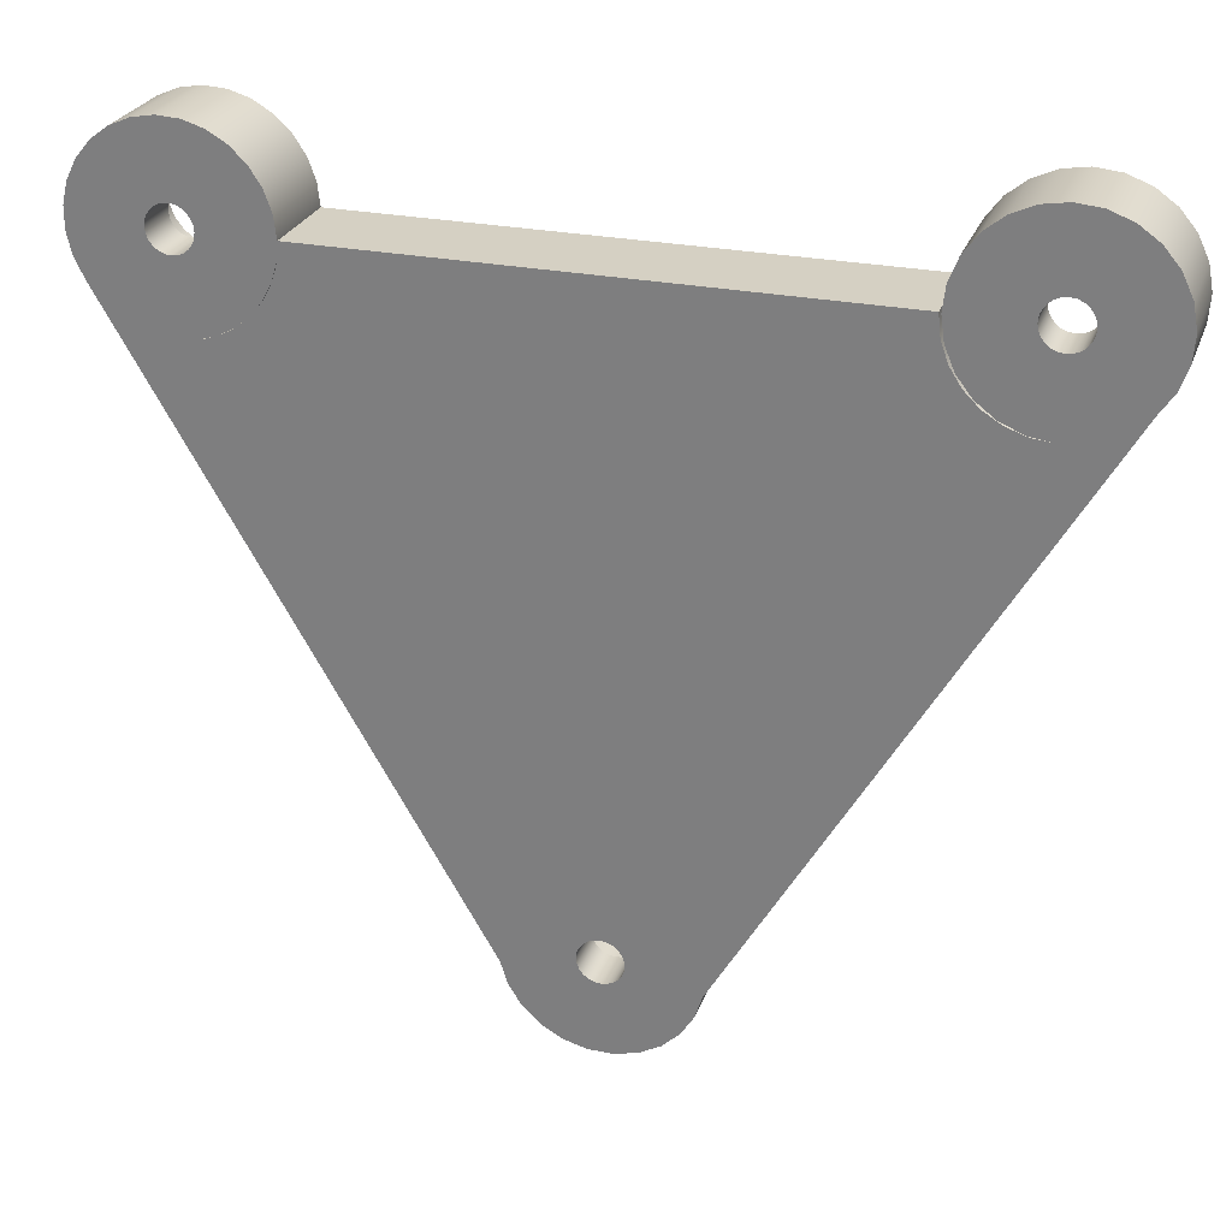
<metadata>
{"format":"obj","ext":"obj","renderer":"f3d","projection":"perspective","resolution":1024,"background":"white","views":[{"elev":26.4,"azim":17.6,"up":"+Z"}]}
</metadata>
<code>
g Body1
v -4.176 10.5 -9.092
v -4.176 14.5 -9.092
v -3.848 14.5 -10.11
v -3.277 14.5 -11.01
v -2.5 14.5 -11.74
v -1.566 14.5 -12.25
v -0.5332 14.5 -12.52
v 0.5332 14.5 -12.52
v 1.566 14.5 -12.25
v 2.5 14.5 -11.74
v 3.277 14.5 -11.01
v 3.848 14.5 -10.11
v 4.176 14.5 -9.092
v 4.176 10.5 -9.092
v 3.848 10.5 -10.11
v 3.277 10.5 -11.01
v 2.5 10.5 -11.74
v 1.566 10.5 -12.25
v 0.5332 10.5 -12.52
v -0.5332 10.5 -12.52
v -1.566 10.5 -12.25
v -2.5 10.5 -11.74
v -3.277 10.5 -11.01
v -3.848 10.5 -10.11
v 2 12.5 -8.301
v 1.932 12.5 -7.784
v 1.732 12.5 -7.301
v 1.414 12.5 -6.887
v 1 12.5 -6.569
v 0.5176 12.5 -6.369
v 0 12.5 -6.301
v -0.5176 12.5 -6.369
v -1 12.5 -6.569
v -1.414 12.5 -6.887
v -1.732 12.5 -7.301
v -1.932 12.5 -7.784
v -2 12.5 -8.301
v -1.932 12.5 -8.819
v -1.732 12.5 -9.301
v -1.414 12.5 -9.715
v -1 12.5 -10.03
v -0.5176 12.5 -10.23
v 0 12.5 -10.3
v 0.5176 12.5 -10.23
v 1 12.5 -10.03
v 1.414 12.5 -9.715
v 1.732 12.5 -9.301
v 1.932 12.5 -8.819
v 2 14.5 -8.301
v 1.932 14.5 -8.819
v 1.732 14.5 -9.301
v 1.414 14.5 -9.715
v 1 14.5 -10.03
v 0.5176 14.5 -10.23
v 0 14.5 -10.3
v -0.5176 14.5 -10.23
v -1 14.5 -10.03
v -1.414 14.5 -9.715
v -1.732 14.5 -9.301
v -1.932 14.5 -8.819
v -2 14.5 -8.301
v -1.932 14.5 -7.784
v -1.732 14.5 -7.301
v -1.414 14.5 -6.887
v -1 14.5 -6.569
v -0.5176 14.5 -6.369
v 0 14.5 -6.301
v 0.5176 14.5 -6.369
v 1 14.5 -6.569
v 1.414 14.5 -6.887
v 1.732 14.5 -7.301
v 1.932 14.5 -7.784
v 1 12.5 -8.301
v 0.9659 12.5 -8.042
v 0.866 12.5 -7.801
v 0.7071 12.5 -7.594
v 0.5 12.5 -7.435
v 0.2588 12.5 -7.335
v 0 12.5 -7.301
v -0.2588 12.5 -7.335
v -0.5 12.5 -7.435
v -0.7071 12.5 -7.594
v -0.866 12.5 -7.801
v -0.9659 12.5 -8.042
v -1 12.5 -8.301
v -0.9659 12.5 -8.56
v -0.866 12.5 -8.801
v -0.7071 12.5 -9.008
v -0.5 12.5 -9.167
v -0.2588 12.5 -9.267
v 0 12.5 -9.301
v 0.2588 12.5 -9.267
v 0.5 12.5 -9.167
v 0.7071 12.5 -9.008
v 0.866 12.5 -8.801
v 0.9659 12.5 -8.56
v 1 10.5 -8.301
v 0.9659 10.5 -8.042
v 0.866 10.5 -7.801
v 0.7071 10.5 -7.594
v 0.5 10.5 -7.435
v 0.2588 10.5 -7.335
v 0 10.5 -7.301
v -0.2588 10.5 -7.335
v -0.5 10.5 -7.435
v -0.7071 10.5 -7.594
v -0.866 10.5 -7.801
v -0.9659 10.5 -8.042
v -1 10.5 -8.301
v -0.9659 10.5 -8.56
v -0.866 10.5 -8.801
v -0.7071 10.5 -9.008
v -0.5 10.5 -9.167
v -0.2588 10.5 -9.267
v 0 10.5 -9.301
v 0.2588 10.5 -9.267
v 0.5 10.5 -9.167
v 0.7071 10.5 -9.008
v 0.866 10.5 -8.801
v 0.9659 10.5 -8.56
v -14.34 12.5 20
v -14.41 12.5 20.52
v -14.61 12.5 21
v -14.93 12.5 21.41
v -15.34 12.5 21.73
v -15.82 12.5 21.93
v -16.34 12.5 22
v -16.86 12.5 21.93
v -17.34 12.5 21.73
v -17.75 12.5 21.41
v -18.07 12.5 21
v -18.27 12.5 20.52
v -18.34 12.5 20
v -18.27 12.5 19.48
v -18.07 12.5 19
v -17.75 12.5 18.59
v -17.34 12.5 18.27
v -16.86 12.5 18.07
v -16.34 12.5 18
v -15.82 12.5 18.07
v -15.34 12.5 18.27
v -14.93 12.5 18.59
v -14.61 12.5 19
v -14.41 12.5 19.48
v -14.34 14.5 20
v -14.41 14.5 19.48
v -14.61 14.5 19
v -14.93 14.5 18.59
v -15.34 14.5 18.27
v -15.82 14.5 18.07
v -16.34 14.5 18
v -16.86 14.5 18.07
v -17.34 14.5 18.27
v -17.75 14.5 18.59
v -18.07 14.5 19
v -18.27 14.5 19.48
v -18.34 14.5 20
v -18.27 14.5 20.52
v -18.07 14.5 21
v -17.75 14.5 21.41
v -17.34 14.5 21.73
v -16.86 14.5 21.93
v -16.34 14.5 22
v -15.82 14.5 21.93
v -15.34 14.5 21.73
v -14.93 14.5 21.41
v -14.61 14.5 21
v -14.41 14.5 20.52
v -15.34 12.5 20
v -15.37 12.5 20.26
v -15.47 12.5 20.5
v -15.63 12.5 20.71
v -15.84 12.5 20.87
v -16.08 12.5 20.97
v -16.34 12.5 21
v -16.6 12.5 20.97
v -16.84 12.5 20.87
v -17.05 12.5 20.71
v -17.21 12.5 20.5
v -17.31 12.5 20.26
v -17.34 12.5 20
v -17.31 12.5 19.74
v -17.21 12.5 19.5
v -17.05 12.5 19.29
v -16.84 12.5 19.13
v -16.6 12.5 19.03
v -16.34 12.5 19
v -16.08 12.5 19.03
v -15.84 12.5 19.13
v -15.63 12.5 19.29
v -15.47 12.5 19.5
v -15.37 12.5 19.74
v -15.34 10.5 20
v -15.37 10.5 20.26
v -15.47 10.5 20.5
v -15.63 10.5 20.71
v -15.84 10.5 20.87
v -16.08 10.5 20.97
v -16.34 10.5 21
v -16.6 10.5 20.97
v -16.84 10.5 20.87
v -17.05 10.5 20.71
v -17.21 10.5 20.5
v -17.31 10.5 20.26
v -17.34 10.5 20
v -17.31 10.5 19.74
v -17.21 10.5 19.5
v -17.05 10.5 19.29
v -16.84 10.5 19.13
v -16.6 10.5 19.03
v -16.34 10.5 19
v -16.08 10.5 19.03
v -15.84 10.5 19.13
v -15.63 10.5 19.29
v -15.47 10.5 19.5
v -15.37 10.5 19.74
v -19.89 14.5 17.67
v -19.89 10.5 17.67
v -20.34 10.5 18.55
v -20.56 10.5 19.51
v -20.56 10.5 20.5
v -20.33 10.5 21.46
v -19.89 10.5 22.34
v -19.25 10.5 23.09
v -18.46 10.5 23.68
v -17.56 10.5 24.07
v -16.58 10.5 24.24
v -15.6 10.5 24.19
v -14.65 10.5 23.9
v -13.8 10.5 23.41
v -13.08 10.5 22.73
v -12.54 10.5 21.91
v -12.2 10.5 20.98
v -12.09 10.5 20
v -12.17 10.5 19.17
v -12.41 10.5 18.37
v -12.81 10.5 17.64
v -13.33 10.5 17
v -13.98 10.5 16.47
v -14.71 10.5 16.07
v -15.51 10.5 15.83
v -16.34 10.5 15.75
v -16.34 14.5 15.75
v -15.51 14.5 15.83
v -14.71 14.5 16.07
v -13.98 14.5 16.47
v -13.33 14.5 17
v -12.81 14.5 17.64
v -12.41 14.5 18.37
v -12.17 14.5 19.17
v -12.09 14.5 20
v -12.2 14.5 20.98
v -12.54 14.5 21.91
v -13.08 14.5 22.73
v -13.8 14.5 23.41
v -14.65 14.5 23.9
v -15.6 14.5 24.19
v -16.58 14.5 24.24
v -17.56 14.5 24.07
v -18.46 14.5 23.68
v -19.25 14.5 23.09
v -19.89 14.5 22.34
v -20.33 14.5 21.46
v -20.56 14.5 20.5
v -20.56 14.5 19.51
v -20.34 14.5 18.55
v 18.34 14.5 20
v 18.27 14.5 20.52
v 18.07 14.5 21
v 17.75 14.5 21.41
v 17.34 14.5 21.73
v 16.86 14.5 21.93
v 16.34 14.5 22
v 15.82 14.5 21.93
v 15.34 14.5 21.73
v 14.93 14.5 21.41
v 14.61 14.5 21
v 14.41 14.5 20.52
v 14.34 14.5 20
v 14.41 14.5 19.48
v 14.61 14.5 19
v 14.93 14.5 18.59
v 15.34 14.5 18.27
v 15.82 14.5 18.07
v 16.34 14.5 18
v 16.86 14.5 18.07
v 17.34 14.5 18.27
v 17.75 14.5 18.59
v 18.07 14.5 19
v 18.27 14.5 19.48
v -15.51 14.5 15.83
v -15.24 14.5 15.89
v -14.71 14.5 16.07
v -14.21 14.5 16.32
v -13.98 14.5 16.47
v -13.33 14.5 16.99
v -12.8 14.5 17.64
v -12.66 14.5 17.87
v -12.41 14.5 18.37
v -12.23 14.5 18.9
v -12.17 14.5 19.17
v -12.09 14.5 20
v 12 14.5 20
v 12.11 14.5 19.05
v 12.43 14.5 18.14
v 12.94 14.5 17.34
v 13.62 14.5 16.66
v 14.43 14.5 16.16
v 15.34 14.5 15.85
v 16.29 14.5 15.75
v 15.21 14.5 15.9
v 14.2 14.5 16.33
v 13.33 14.5 17
v 12.67 14.5 17.86
v 12.24 14.5 18.87
v 12.09 14.5 19.96
v 12.22 14.5 21.04
v 12.62 14.5 22.06
v 13.27 14.5 22.94
v 14.13 14.5 23.63
v 15.13 14.5 24.07
v 16.21 14.5 24.25
v 17.3 14.5 24.14
v 18.33 14.5 23.76
v 19.22 14.5 23.13
v 19.92 14.5 22.29
v 20.39 14.5 21.3
v 20.58 14.5 20.22
v 20.5 14.5 19.13
v 20.14 14.5 18.09
v 19.52 14.5 17.19
v 16.29 10.5 15.75
v 12 10.5 20
v 12.11 10.5 19.05
v 12.43 10.5 18.14
v 12.94 10.5 17.34
v 13.62 10.5 16.66
v 14.43 10.5 16.16
v 15.34 10.5 15.85
v 19.52 10.5 17.19
v -15.51 10.5 15.83
v -15.24 10.5 15.89
v -14.71 10.5 16.07
v -14.21 10.5 16.32
v -13.98 10.5 16.47
v -13.33 10.5 16.99
v -12.8 10.5 17.64
v -12.66 10.5 17.87
v -12.41 10.5 18.37
v -12.23 10.5 18.9
v -12.17 10.5 19.17
v -12.09 10.5 20
v 20.14 10.5 18.09
v 20.5 10.5 19.13
v 20.58 10.5 20.22
v 20.39 10.5 21.3
v 19.92 10.5 22.29
v 19.22 10.5 23.13
v 18.33 10.5 23.76
v 17.3 10.5 24.14
v 16.21 10.5 24.25
v 15.13 10.5 24.07
v 14.13 10.5 23.63
v 13.27 10.5 22.94
v 12.62 10.5 22.06
v 12.22 10.5 21.04
v 12.09 10.5 19.96
v 12.24 10.5 18.87
v 12.67 10.5 17.86
v 13.33 10.5 17
v 14.2 10.5 16.33
v 15.21 10.5 15.9
v 17.34 10.5 20
v 17.31 10.5 19.74
v 17.21 10.5 19.5
v 17.05 10.5 19.29
v 16.84 10.5 19.13
v 16.6 10.5 19.03
v 16.34 10.5 19
v 16.08 10.5 19.03
v 15.84 10.5 19.13
v 15.63 10.5 19.29
v 15.47 10.5 19.5
v 15.37 10.5 19.74
v 15.34 10.5 20
v 15.37 10.5 20.26
v 15.47 10.5 20.5
v 15.63 10.5 20.71
v 15.84 10.5 20.87
v 16.08 10.5 20.97
v 16.34 10.5 21
v 16.6 10.5 20.97
v 16.84 10.5 20.87
v 17.05 10.5 20.71
v 17.21 10.5 20.5
v 17.31 10.5 20.26
v 18.34 12.5 20
v 18.27 12.5 20.52
v 18.07 12.5 21
v 17.75 12.5 21.41
v 17.34 12.5 21.73
v 16.86 12.5 21.93
v 16.34 12.5 22
v 15.82 12.5 21.93
v 15.34 12.5 21.73
v 14.93 12.5 21.41
v 14.61 12.5 21
v 14.41 12.5 20.52
v 14.34 12.5 20
v 14.41 12.5 19.48
v 14.61 12.5 19
v 14.93 12.5 18.59
v 15.34 12.5 18.27
v 15.82 12.5 18.07
v 16.34 12.5 18
v 16.86 12.5 18.07
v 17.34 12.5 18.27
v 17.75 12.5 18.59
v 18.07 12.5 19
v 18.27 12.5 19.48
v 17.34 12.5 20
v 17.31 12.5 20.26
v 17.21 12.5 20.5
v 17.05 12.5 20.71
v 16.84 12.5 20.87
v 16.6 12.5 20.97
v 16.34 12.5 21
v 16.08 12.5 20.97
v 15.84 12.5 20.87
v 15.63 12.5 20.71
v 15.47 12.5 20.5
v 15.37 12.5 20.26
v 15.34 12.5 20
v 15.37 12.5 19.74
v 15.47 12.5 19.5
v 15.63 12.5 19.29
v 15.84 12.5 19.13
v 16.08 12.5 19.03
v 16.34 12.5 19
v 16.6 12.5 19.03
v 16.84 12.5 19.13
v 17.05 12.5 19.29
v 17.21 12.5 19.5
v 17.31 12.5 19.74
f 1 2 24
f 24 2 3
f 24 3 23
f 23 3 4
f 23 4 22
f 22 4 5
f 22 5 21
f 21 5 6
f 21 6 20
f 20 6 7
f 20 7 19
f 19 7 8
f 19 8 18
f 18 8 9
f 18 9 17
f 17 9 10
f 17 10 16
f 16 10 11
f 16 11 15
f 15 11 12
f 15 12 14
f 14 12 13
f 26 72 25
f 25 72 49
f 25 49 48
f 48 49 50
f 48 50 47
f 47 50 51
f 47 51 46
f 46 51 52
f 46 52 45
f 45 52 53
f 45 53 44
f 44 53 54
f 44 54 43
f 43 54 55
f 43 55 42
f 42 55 56
f 42 56 41
f 41 56 57
f 41 57 40
f 40 57 58
f 40 58 39
f 39 58 59
f 39 59 38
f 38 59 60
f 38 60 37
f 37 60 61
f 37 61 36
f 36 61 62
f 36 62 35
f 35 62 63
f 35 63 34
f 34 63 64
f 34 64 33
f 33 64 65
f 33 65 32
f 32 65 66
f 32 66 31
f 31 66 67
f 31 67 30
f 30 67 68
f 30 68 29
f 29 68 69
f 29 69 28
f 28 69 70
f 28 70 27
f 27 70 71
f 27 71 26
f 26 71 72
f 96 73 25
f 25 73 74
f 25 74 26
f 26 74 75
f 26 75 27
f 27 75 76
f 27 76 28
f 28 76 77
f 28 77 29
f 29 77 78
f 29 78 30
f 30 78 79
f 30 79 31
f 31 79 32
f 32 79 80
f 32 80 33
f 33 80 81
f 33 81 34
f 34 81 82
f 34 82 35
f 35 82 83
f 35 83 36
f 36 83 84
f 36 84 37
f 37 84 85
f 37 85 38
f 38 85 86
f 38 86 87
f 38 87 39
f 39 87 88
f 39 88 40
f 40 88 89
f 40 89 41
f 41 89 90
f 41 90 42
f 42 90 91
f 42 91 43
f 43 91 44
f 44 91 92
f 44 92 45
f 45 92 93
f 45 93 46
f 46 93 94
f 46 94 47
f 47 94 95
f 47 95 48
f 48 95 96
f 48 96 25
f 96 120 73
f 73 120 97
f 73 97 74
f 74 97 98
f 74 98 75
f 75 98 99
f 75 99 76
f 76 99 100
f 76 100 77
f 77 100 101
f 77 101 78
f 78 101 102
f 78 102 79
f 79 102 103
f 79 103 80
f 80 103 104
f 80 104 81
f 81 104 105
f 81 105 82
f 82 105 106
f 82 106 83
f 83 106 107
f 83 107 84
f 84 107 108
f 84 108 85
f 85 108 109
f 85 109 86
f 86 109 110
f 86 110 87
f 87 110 111
f 87 111 88
f 88 111 112
f 88 112 89
f 89 112 113
f 89 113 90
f 90 113 114
f 90 114 91
f 91 114 115
f 91 115 92
f 92 115 116
f 92 116 93
f 93 116 117
f 93 117 94
f 94 117 118
f 94 118 95
f 95 118 119
f 95 119 96
f 96 119 120
f 122 168 121
f 121 168 145
f 121 145 144
f 144 145 146
f 144 146 143
f 143 146 147
f 143 147 142
f 142 147 148
f 142 148 141
f 141 148 149
f 141 149 140
f 140 149 150
f 140 150 139
f 139 150 151
f 139 151 138
f 138 151 152
f 138 152 137
f 137 152 153
f 137 153 136
f 136 153 154
f 136 154 135
f 135 154 155
f 135 155 134
f 134 155 156
f 134 156 133
f 133 156 157
f 133 157 132
f 132 157 158
f 132 158 131
f 131 158 159
f 131 159 130
f 130 159 160
f 130 160 129
f 129 160 161
f 129 161 128
f 128 161 162
f 128 162 127
f 127 162 163
f 127 163 126
f 126 163 164
f 126 164 125
f 125 164 165
f 125 165 124
f 124 165 166
f 124 166 123
f 123 166 167
f 123 167 122
f 122 167 168
f 192 169 121
f 121 169 170
f 121 170 122
f 122 170 171
f 122 171 123
f 123 171 172
f 123 172 124
f 124 172 173
f 124 173 125
f 125 173 174
f 125 174 126
f 126 174 175
f 126 175 127
f 127 175 128
f 128 175 176
f 128 176 129
f 129 176 177
f 129 177 130
f 130 177 178
f 130 178 131
f 131 178 179
f 131 179 132
f 132 179 180
f 132 180 133
f 133 180 181
f 133 181 134
f 134 181 182
f 134 182 183
f 134 183 135
f 135 183 184
f 135 184 136
f 136 184 185
f 136 185 137
f 137 185 186
f 137 186 138
f 138 186 187
f 138 187 139
f 139 187 140
f 140 187 188
f 140 188 141
f 141 188 189
f 141 189 142
f 142 189 190
f 142 190 143
f 143 190 191
f 143 191 144
f 144 191 192
f 144 192 121
f 192 216 169
f 169 216 193
f 169 193 170
f 170 193 194
f 170 194 171
f 171 194 195
f 171 195 172
f 172 195 196
f 172 196 173
f 173 196 197
f 173 197 174
f 174 197 198
f 174 198 175
f 175 198 199
f 175 199 176
f 176 199 200
f 176 200 177
f 177 200 201
f 177 201 178
f 178 201 202
f 178 202 179
f 179 202 203
f 179 203 180
f 180 203 204
f 180 204 181
f 181 204 205
f 181 205 182
f 182 205 206
f 182 206 183
f 183 206 207
f 183 207 184
f 184 207 208
f 184 208 185
f 185 208 209
f 185 209 186
f 186 209 210
f 186 210 187
f 187 210 211
f 187 211 188
f 188 211 212
f 188 212 189
f 189 212 213
f 189 213 190
f 190 213 214
f 190 214 191
f 191 214 215
f 191 215 192
f 192 215 216
f 217 218 266
f 266 218 219
f 266 219 220
f 266 220 265
f 265 220 221
f 265 221 264
f 264 221 222
f 264 222 263
f 263 222 223
f 263 223 262
f 262 223 224
f 262 224 261
f 261 224 225
f 261 225 260
f 260 225 226
f 260 226 259
f 259 226 227
f 259 227 258
f 258 227 228
f 258 228 257
f 257 228 229
f 257 229 256
f 256 229 230
f 256 230 255
f 255 230 254
f 254 230 231
f 254 231 253
f 253 231 232
f 253 232 233
f 253 233 252
f 252 233 234
f 252 234 251
f 251 234 235
f 251 235 250
f 250 235 236
f 250 236 249
f 249 236 237
f 249 237 248
f 248 237 247
f 247 237 238
f 247 238 239
f 247 239 246
f 246 239 240
f 246 240 245
f 245 240 241
f 245 241 244
f 244 241 243
f 243 241 242
f 217 2 218
f 218 2 1
f 50 49 13
f 13 49 72
f 13 72 71
f 71 70 13
f 13 70 309
f 13 309 310
f 309 70 308
f 308 70 69
f 308 69 307
f 307 69 68
f 307 68 306
f 306 68 67
f 306 67 305
f 305 67 297
f 305 297 298
f 67 66 297
f 297 66 296
f 296 66 295
f 295 66 65
f 295 65 294
f 294 65 293
f 293 65 64
f 293 64 292
f 292 64 2
f 292 2 291
f 291 2 243
f 243 2 217
f 243 217 153
f 153 217 154
f 154 217 155
f 155 217 266
f 155 266 156
f 156 266 265
f 156 265 157
f 157 265 264
f 157 264 158
f 158 264 263
f 158 263 159
f 159 263 262
f 159 262 160
f 160 262 261
f 160 261 260
f 64 63 2
f 2 63 62
f 2 62 61
f 61 60 2
f 2 60 3
f 3 60 59
f 3 59 4
f 4 59 58
f 4 58 5
f 5 58 57
f 5 57 6
f 6 57 56
f 6 56 7
f 7 56 55
f 7 55 8
f 8 55 54
f 8 54 9
f 9 54 53
f 9 53 10
f 10 53 52
f 10 52 11
f 11 52 51
f 11 51 12
f 12 51 50
f 12 50 13
f 168 252 145
f 145 252 251
f 145 251 250
f 252 168 253
f 253 168 167
f 253 167 254
f 254 167 166
f 254 166 255
f 255 166 165
f 255 165 256
f 256 165 164
f 256 164 257
f 257 164 163
f 257 163 258
f 258 163 162
f 258 162 259
f 259 162 161
f 259 161 260
f 260 161 160
f 153 152 243
f 243 152 151
f 243 151 244
f 244 151 150
f 244 150 245
f 245 150 149
f 245 149 246
f 246 149 148
f 246 148 247
f 247 148 248
f 248 148 147
f 248 147 249
f 249 147 146
f 249 146 250
f 250 146 145
f 268 328 267
f 267 328 329
f 267 329 290
f 290 329 330
f 290 330 289
f 289 330 331
f 289 331 288
f 288 331 287
f 287 331 310
f 287 310 286
f 286 310 285
f 285 310 284
f 284 310 311
f 284 311 283
f 283 311 312
f 283 312 282
f 282 312 313
f 282 313 281
f 281 313 314
f 281 314 280
f 280 314 315
f 280 315 316
f 328 268 327
f 327 268 269
f 327 269 326
f 326 269 270
f 326 270 325
f 325 270 271
f 325 271 324
f 324 271 272
f 324 272 323
f 323 272 273
f 323 273 322
f 322 273 274
f 322 274 321
f 321 274 275
f 321 275 320
f 320 275 276
f 320 276 319
f 319 276 277
f 319 277 318
f 318 277 278
f 318 278 317
f 317 278 279
f 317 279 316
f 316 279 280
f 298 299 305
f 305 299 304
f 304 299 300
f 304 300 301
f 302 303 301
f 301 303 304
f 331 13 310
f 332 310 339
f 339 310 309
f 339 309 308
f 339 308 338
f 338 308 307
f 338 307 337
f 337 307 306
f 337 306 336
f 336 306 305
f 336 305 335
f 335 305 304
f 335 304 334
f 334 304 333
f 333 304 303
f 340 14 331
f 331 14 13
f 243 242 291
f 291 242 341
f 291 341 292
f 292 341 342
f 292 342 293
f 293 342 343
f 293 343 294
f 294 343 344
f 294 344 295
f 295 344 345
f 295 345 296
f 296 345 346
f 296 346 297
f 297 346 347
f 297 347 298
f 298 347 348
f 298 348 299
f 299 348 349
f 299 349 300
f 300 349 350
f 300 350 301
f 301 350 351
f 301 351 302
f 302 351 352
f 303 302 333
f 333 302 352
f 98 97 14
f 14 97 120
f 14 120 15
f 15 120 119
f 15 119 16
f 16 119 118
f 16 118 17
f 17 118 117
f 17 117 18
f 18 117 116
f 18 116 19
f 19 116 115
f 19 115 20
f 20 115 114
f 20 114 21
f 21 114 113
f 21 113 22
f 22 113 112
f 22 112 23
f 23 112 111
f 23 111 24
f 24 111 110
f 24 110 1
f 1 110 109
f 1 109 108
f 108 107 1
f 1 107 106
f 1 106 105
f 104 345 105
f 105 345 344
f 105 344 1
f 1 344 343
f 1 343 342
f 103 347 104
f 104 347 346
f 104 346 345
f 347 103 336
f 336 103 102
f 336 102 337
f 337 102 101
f 337 101 338
f 338 101 14
f 338 14 339
f 339 14 332
f 332 14 340
f 332 340 377
f 377 340 376
f 376 340 375
f 375 340 353
f 375 353 374
f 374 353 354
f 374 354 373
f 373 354 355
f 373 355 396
f 396 355 356
f 396 356 395
f 395 356 357
f 395 357 394
f 394 357 358
f 394 358 393
f 393 358 359
f 393 359 392
f 392 359 360
f 392 360 391
f 391 360 361
f 391 361 390
f 390 361 362
f 390 362 389
f 389 362 363
f 389 363 388
f 388 363 364
f 388 364 387
f 387 364 365
f 387 365 386
f 386 365 366
f 386 366 385
f 385 366 367
f 385 367 368
f 101 100 14
f 14 100 99
f 14 99 98
f 216 235 193
f 193 235 234
f 193 234 233
f 235 216 236
f 236 216 215
f 236 215 237
f 237 215 238
f 238 215 214
f 238 214 239
f 239 214 213
f 239 213 240
f 240 213 212
f 240 212 241
f 241 212 211
f 241 211 242
f 242 211 210
f 242 210 209
f 242 209 218
f 218 209 208
f 218 208 207
f 218 207 219
f 219 207 206
f 219 206 220
f 220 206 205
f 220 205 221
f 221 205 204
f 221 204 222
f 222 204 203
f 222 203 223
f 223 203 202
f 223 202 224
f 224 202 225
f 225 202 201
f 225 201 226
f 226 201 200
f 226 200 227
f 227 200 199
f 227 199 228
f 228 199 198
f 228 198 229
f 229 198 197
f 229 197 230
f 230 197 196
f 230 196 231
f 231 196 195
f 231 195 232
f 232 195 194
f 232 194 233
f 233 194 193
f 218 1 242
f 242 1 341
f 341 1 342
f 385 368 384
f 384 368 369
f 384 369 383
f 383 369 370
f 383 370 382
f 382 370 371
f 382 371 381
f 381 371 372
f 381 372 380
f 380 372 332
f 380 332 379
f 379 332 378
f 378 332 377
f 336 335 347
f 347 335 348
f 348 335 349
f 349 335 334
f 349 334 350
f 350 334 351
f 351 334 333
f 351 333 352
f 398 268 397
f 397 268 267
f 397 267 420
f 420 267 290
f 420 290 419
f 419 290 289
f 419 289 418
f 418 289 288
f 418 288 417
f 417 288 287
f 417 287 416
f 416 287 286
f 416 286 415
f 415 286 285
f 415 285 414
f 414 285 284
f 414 284 413
f 413 284 283
f 413 283 412
f 412 283 282
f 412 282 411
f 411 282 281
f 411 281 410
f 410 281 280
f 410 280 409
f 409 280 279
f 409 279 408
f 408 279 278
f 408 278 407
f 407 278 277
f 407 277 406
f 406 277 276
f 406 276 405
f 405 276 275
f 405 275 404
f 404 275 274
f 404 274 403
f 403 274 273
f 403 273 402
f 402 273 272
f 402 272 401
f 401 272 271
f 401 271 400
f 400 271 270
f 400 270 399
f 399 270 269
f 399 269 398
f 398 269 268
f 444 421 397
f 397 421 422
f 397 422 398
f 398 422 423
f 398 423 399
f 399 423 424
f 399 424 400
f 400 424 425
f 400 425 401
f 401 425 426
f 401 426 402
f 402 426 427
f 402 427 403
f 403 427 404
f 404 427 428
f 404 428 405
f 405 428 429
f 405 429 406
f 406 429 430
f 406 430 407
f 407 430 431
f 407 431 408
f 408 431 432
f 408 432 409
f 409 432 433
f 409 433 410
f 410 433 434
f 410 434 435
f 410 435 411
f 411 435 436
f 411 436 412
f 412 436 437
f 412 437 413
f 413 437 438
f 413 438 414
f 414 438 439
f 414 439 415
f 415 439 416
f 416 439 440
f 416 440 417
f 417 440 441
f 417 441 418
f 418 441 442
f 418 442 419
f 419 442 443
f 419 443 420
f 420 443 444
f 420 444 397
f 444 374 421
f 421 374 373
f 421 373 422
f 422 373 396
f 422 396 423
f 423 396 395
f 423 395 424
f 424 395 394
f 424 394 425
f 425 394 393
f 425 393 426
f 426 393 392
f 426 392 427
f 427 392 391
f 427 391 428
f 428 391 390
f 428 390 429
f 429 390 389
f 429 389 430
f 430 389 388
f 430 388 431
f 431 388 387
f 431 387 432
f 432 387 386
f 432 386 433
f 433 386 385
f 433 385 434
f 434 385 384
f 434 384 435
f 435 384 383
f 435 383 436
f 436 383 382
f 436 382 437
f 437 382 381
f 437 381 438
f 438 381 380
f 438 380 439
f 439 380 379
f 439 379 440
f 440 379 378
f 440 378 441
f 441 378 377
f 441 377 442
f 442 377 376
f 442 376 443
f 443 376 375
f 443 375 444
f 444 375 374
f 310 332 311
f 311 332 372
f 311 372 312
f 312 372 371
f 312 371 313
f 313 371 370
f 313 370 314
f 314 370 369
f 314 369 315
f 315 369 368
f 315 368 316
f 316 368 367
f 316 367 317
f 317 367 366
f 317 366 318
f 318 366 365
f 318 365 319
f 319 365 364
f 319 364 320
f 320 364 363
f 320 363 321
f 321 363 362
f 321 362 322
f 322 362 361
f 322 361 323
f 323 361 360
f 323 360 324
f 324 360 359
f 324 359 325
f 325 359 358
f 325 358 326
f 326 358 357
f 326 357 327
f 327 357 356
f 327 356 328
f 328 356 355
f 328 355 329
f 329 355 354
f 329 354 330
f 330 354 353
f 330 353 331
f 331 353 340

</code>
